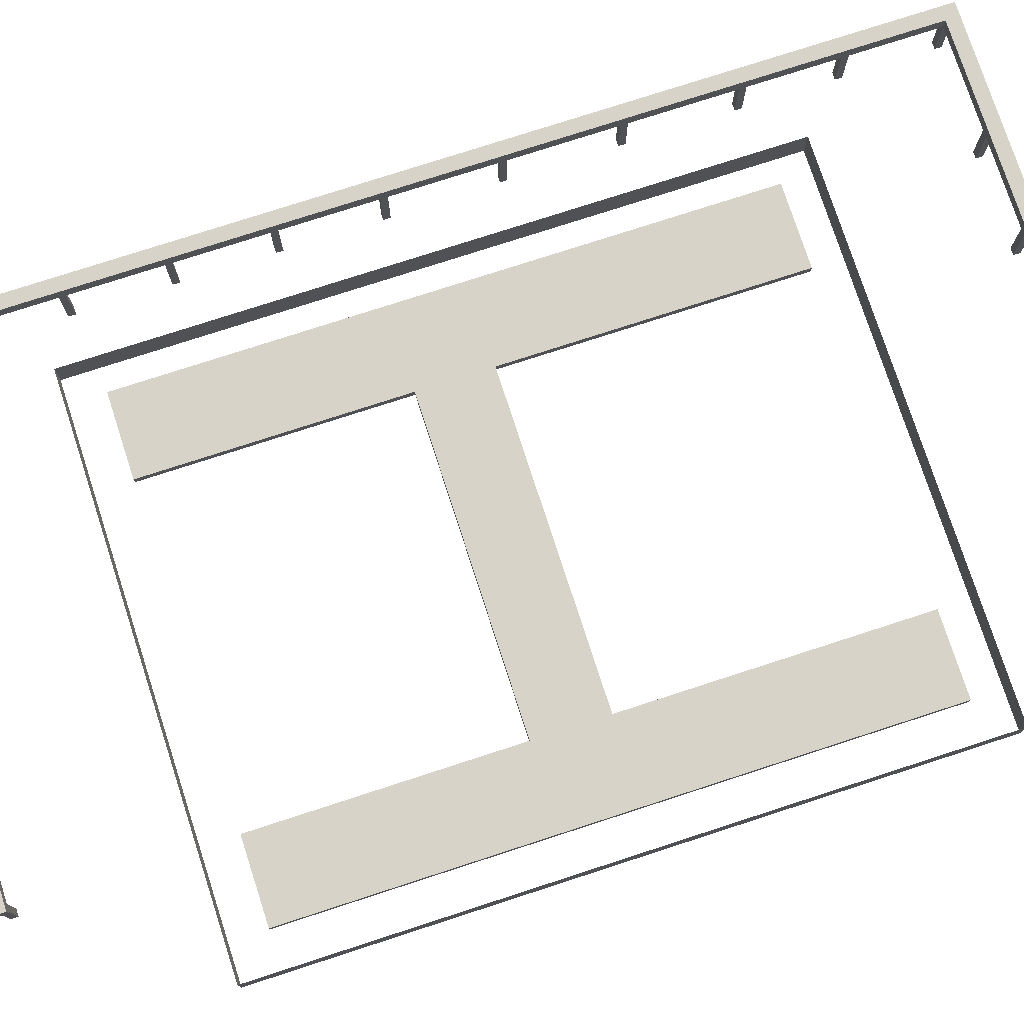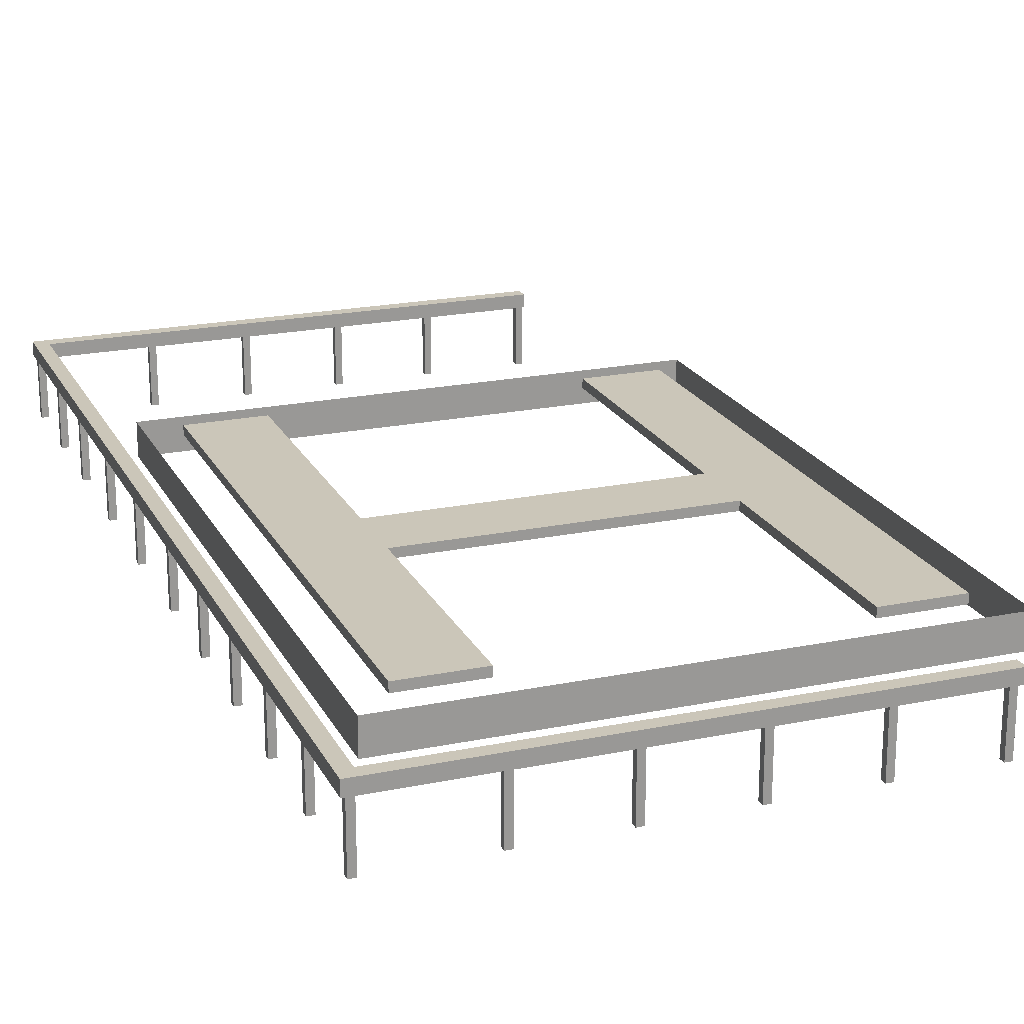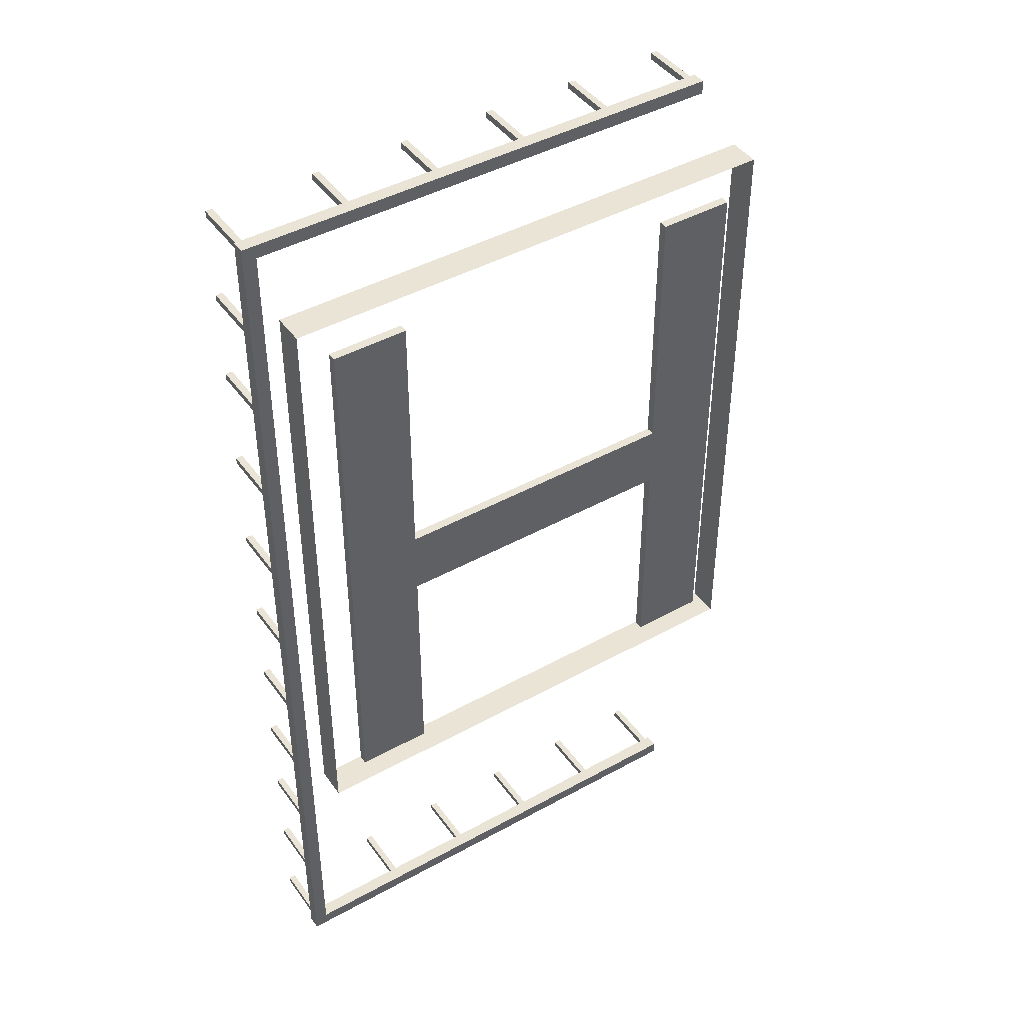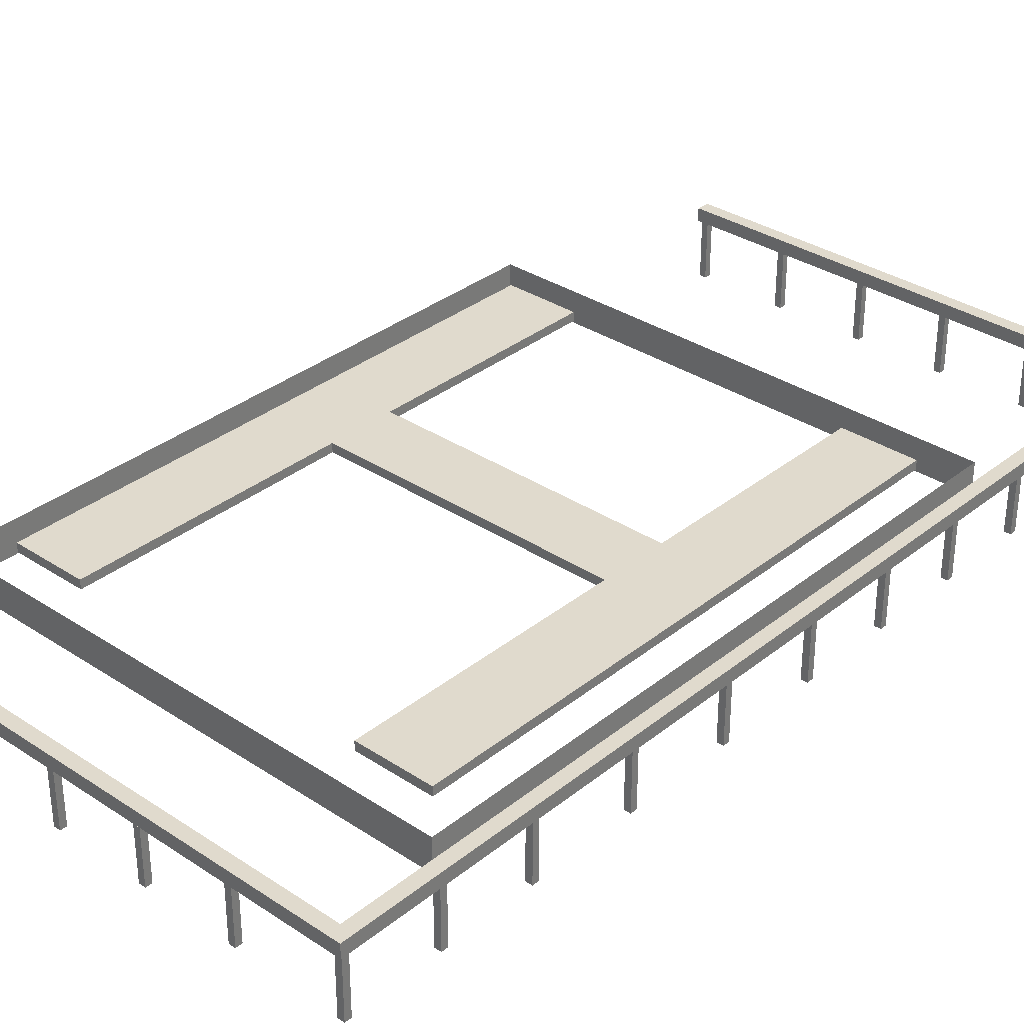
<metadata>
{"format":"obj","ext":"obj","renderer":"f3d","projection":"perspective","resolution":1024,"background":"white","views":[{"elev":76.7,"azim":72.0,"up":"+Z"},{"elev":20.8,"azim":-20.5,"up":"+Z"},{"elev":43.7,"azim":-33.1,"up":"+Y"},{"elev":33.0,"azim":-137.7,"up":"+Z"}]}
</metadata>
<code>
g Mine_Orange_Tile_ID7
v -11.7 56.57 7.819
v -11.7 60.76 7.681
v -11.7 60.76 7.819
v -11.7 56.57 7.681
v -16.3 56.57 7.819
v -11.7 56.57 7.681
v -11.7 56.57 7.819
v -16.3 56.57 7.681
v -16.3 60.76 7.819
v -16.3 56.57 7.681
v -16.3 56.57 7.819
v -16.3 60.76 7.681
v -17.48 60.76 7.819
v -16.3 60.76 7.681
v -16.3 60.76 7.819
v -17.48 60.76 7.681
v -17.48 51.87 7.819
v -17.48 60.76 7.681
v -17.48 60.76 7.819
v -17.48 51.87 7.681
v -16.3 51.87 7.819
v -17.48 51.87 7.681
v -17.48 51.87 7.819
v -16.3 51.87 7.681
v -16.3 55.52 7.819
v -16.3 51.87 7.681
v -16.3 51.87 7.819
v -16.3 55.52 7.681
v -11.7 55.52 7.819
v -16.3 55.52 7.681
v -16.3 55.52 7.819
v -11.7 55.52 7.681
v -11.7 51.87 7.819
v -11.7 55.52 7.681
v -11.7 55.52 7.819
v -11.7 51.87 7.681
v -10.52 51.87 7.819
v -11.7 51.87 7.681
v -11.7 51.87 7.819
v -10.52 51.87 7.681
v -10.52 60.76 7.819
v -10.52 51.87 7.681
v -10.52 51.87 7.819
v -10.52 60.76 7.681
v -11.7 60.76 7.819
v -10.52 60.76 7.681
v -10.52 60.76 7.819
v -11.7 60.76 7.681
v -17.48 60.76 7.819
v -16.3 51.87 7.819
v -17.48 51.87 7.819
v -16.3 55.52 7.819
v -16.3 56.57 7.819
v -11.7 56.57 7.819
v -11.7 55.52 7.819
v -16.3 60.76 7.819
v -11.7 55.52 7.819
v -10.52 51.87 7.819
v -11.7 51.87 7.819
v -11.7 60.76 7.819
v -10.52 60.76 7.819
v -11.7 55.52 7.819
v -11.7 56.57 7.819
v -11.7 60.76 7.819
v -18.88 48.88 7.25
v -18.78 48.88 8.25
v -18.78 48.88 7.25
v -18.88 48.88 8.25
v -18.78 48.88 7.25
v -18.78 48.98 8.25
v -18.78 48.98 7.25
v -18.78 48.88 8.25
v -18.78 48.98 7.25
v -18.88 48.98 8.25
v -18.88 48.98 7.25
v -18.78 48.98 8.25
v -18.88 48.98 7.25
v -18.88 48.88 8.25
v -18.88 48.88 7.25
v -18.88 48.98 8.25
v -18.88 50.26 7.25
v -18.78 50.26 8.25
v -18.78 50.26 7.25
v -18.88 50.26 8.25
v -18.78 50.26 7.25
v -18.78 50.36 8.25
v -18.78 50.36 7.25
v -18.78 50.26 8.25
v -18.78 50.36 7.25
v -18.88 50.36 8.25
v -18.88 50.36 7.25
v -18.78 50.36 8.25
v -18.88 50.36 7.25
v -18.88 50.26 8.25
v -18.88 50.26 7.25
v -18.88 50.36 8.25
v -18.88 51.64 7.25
v -18.78 51.64 8.25
v -18.78 51.64 7.25
v -18.88 51.64 8.25
v -18.78 51.64 7.25
v -18.78 51.74 8.25
v -18.78 51.74 7.25
v -18.78 51.64 8.25
v -18.78 51.74 7.25
v -18.88 51.74 8.25
v -18.88 51.74 7.25
v -18.78 51.74 8.25
v -18.88 51.74 7.25
v -18.88 51.64 8.25
v -18.88 51.64 7.25
v -18.88 51.74 8.25
v -18.88 53.03 7.25
v -18.78 53.03 8.25
v -18.78 53.03 7.25
v -18.88 53.03 8.25
v -18.78 53.03 7.25
v -18.78 53.13 8.25
v -18.78 53.13 7.25
v -18.78 53.03 8.25
v -18.78 53.13 7.25
v -18.88 53.13 8.25
v -18.88 53.13 7.25
v -18.78 53.13 8.25
v -18.88 53.13 7.25
v -18.88 53.03 8.25
v -18.88 53.03 7.25
v -18.88 53.13 8.25
v -18.88 54.41 7.25
v -18.78 54.41 8.25
v -18.78 54.41 7.25
v -18.88 54.41 8.25
v -18.78 54.41 7.25
v -18.78 54.51 8.25
v -18.78 54.51 7.25
v -18.78 54.41 8.25
v -18.78 54.51 7.25
v -18.88 54.51 8.25
v -18.88 54.51 7.25
v -18.78 54.51 8.25
v -18.88 54.51 7.25
v -18.88 54.41 8.25
v -18.88 54.41 7.25
v -18.88 54.51 8.25
v -18.88 55.85 7.25
v -18.78 55.85 8.25
v -18.78 55.85 7.25
v -18.88 55.85 8.25
v -18.78 55.85 7.25
v -18.78 55.95 8.25
v -18.78 55.95 7.25
v -18.78 55.85 8.25
v -18.78 55.95 7.25
v -18.88 55.95 8.25
v -18.88 55.95 7.25
v -18.78 55.95 8.25
v -18.88 55.95 7.25
v -18.88 55.85 8.25
v -18.88 55.85 7.25
v -18.88 55.95 8.25
v -18.94 48.83 8.141
v -18.74 55.97 8.141
v -18.94 55.97 8.141
v -18.74 48.83 8.141
v -18.94 48.83 8.341
v -18.74 55.97 8.341
v -18.74 48.83 8.341
v -18.94 55.97 8.341
v -18.94 48.83 8.141
v -18.74 48.83 8.341
v -18.74 48.83 8.141
v -18.94 48.83 8.341
v -18.74 48.83 8.141
v -18.74 55.97 8.341
v -18.74 55.97 8.141
v -18.74 48.83 8.341
v -18.94 55.97 8.141
v -18.94 48.83 8.341
v -18.94 48.83 8.141
v -18.94 55.97 8.341
v -11.65 48.89 7.25
v -11.65 48.99 8.25
v -11.65 48.99 7.25
v -11.65 48.89 8.25
v -11.65 48.99 7.25
v -11.75 48.99 8.25
v -11.75 48.99 7.25
v -11.65 48.99 8.25
v -11.75 48.99 7.25
v -11.75 48.89 8.25
v -11.75 48.89 7.25
v -11.75 48.99 8.25
v -11.75 48.89 7.25
v -11.65 48.89 8.25
v -11.65 48.89 7.25
v -11.75 48.89 8.25
v -13.03 48.89 7.25
v -13.03 48.99 8.25
v -13.03 48.99 7.25
v -13.03 48.89 8.25
v -13.03 48.99 7.25
v -13.13 48.99 8.25
v -13.13 48.99 7.25
v -13.03 48.99 8.25
v -13.13 48.99 7.25
v -13.13 48.89 8.25
v -13.13 48.89 7.25
v -13.13 48.99 8.25
v -13.13 48.89 7.25
v -13.03 48.89 8.25
v -13.03 48.89 7.25
v -13.13 48.89 8.25
v -14.41 48.89 7.25
v -14.41 48.99 8.25
v -14.41 48.99 7.25
v -14.41 48.89 8.25
v -14.41 48.99 7.25
v -14.51 48.99 8.25
v -14.51 48.99 7.25
v -14.41 48.99 8.25
v -14.51 48.99 7.25
v -14.51 48.89 8.25
v -14.51 48.89 7.25
v -14.51 48.99 8.25
v -14.51 48.89 7.25
v -14.41 48.89 8.25
v -14.41 48.89 7.25
v -14.51 48.89 8.25
v -15.8 48.89 7.25
v -15.8 48.99 8.25
v -15.8 48.99 7.25
v -15.8 48.89 8.25
v -15.8 48.99 7.25
v -15.9 48.99 8.25
v -15.9 48.99 7.25
v -15.8 48.99 8.25
v -15.9 48.99 7.25
v -15.9 48.89 8.25
v -15.9 48.89 7.25
v -15.9 48.99 8.25
v -15.9 48.89 7.25
v -15.8 48.89 8.25
v -15.8 48.89 7.25
v -15.9 48.89 8.25
v -17.18 48.89 7.25
v -17.18 48.99 8.25
v -17.18 48.99 7.25
v -17.18 48.89 8.25
v -17.18 48.99 7.25
v -17.28 48.99 8.25
v -17.28 48.99 7.25
v -17.18 48.99 8.25
v -17.28 48.99 7.25
v -17.28 48.89 8.25
v -17.28 48.89 7.25
v -17.28 48.99 8.25
v -17.28 48.89 7.25
v -17.18 48.89 8.25
v -17.18 48.89 7.25
v -17.28 48.89 8.25
v -11.6 48.83 8.141
v -18.74 49.03 8.141
v -18.74 48.83 8.141
v -11.6 49.03 8.141
v -11.6 48.83 8.341
v -18.74 49.03 8.341
v -11.6 49.03 8.341
v -18.74 48.83 8.341
v -11.6 48.83 8.141
v -11.6 49.03 8.341
v -11.6 49.03 8.141
v -11.6 48.83 8.341
v -11.6 49.03 8.141
v -18.74 49.03 8.341
v -18.74 49.03 8.141
v -11.6 49.03 8.341
v -18.74 49.03 8.141
v -18.74 48.83 8.341
v -18.74 48.83 8.141
v -18.74 49.03 8.341
v -18.74 48.83 8.141
v -11.6 48.83 8.341
v -11.6 48.83 8.141
v -18.74 48.83 8.341
v -17.31 63.5 7.25
v -17.31 63.4 8.25
v -17.31 63.4 7.25
v -17.31 63.5 8.25
v -17.31 63.4 7.25
v -17.21 63.4 8.25
v -17.21 63.4 7.25
v -17.31 63.4 8.25
v -17.21 63.4 7.25
v -17.21 63.5 8.25
v -17.21 63.5 7.25
v -17.21 63.4 8.25
v -17.21 63.5 7.25
v -17.31 63.5 8.25
v -17.31 63.5 7.25
v -17.21 63.5 8.25
v -15.93 63.5 7.25
v -15.93 63.4 8.25
v -15.93 63.4 7.25
v -15.93 63.5 8.25
v -15.93 63.4 7.25
v -15.83 63.4 8.25
v -15.83 63.4 7.25
v -15.93 63.4 8.25
v -15.83 63.4 7.25
v -15.83 63.5 8.25
v -15.83 63.5 7.25
v -15.83 63.4 8.25
v -15.83 63.5 7.25
v -15.93 63.5 8.25
v -15.93 63.5 7.25
v -15.83 63.5 8.25
v -14.54 63.5 7.25
v -14.54 63.4 8.25
v -14.54 63.4 7.25
v -14.54 63.5 8.25
v -14.54 63.4 7.25
v -14.44 63.4 8.25
v -14.44 63.4 7.25
v -14.54 63.4 8.25
v -14.44 63.4 7.25
v -14.44 63.5 8.25
v -14.44 63.5 7.25
v -14.44 63.4 8.25
v -14.44 63.5 7.25
v -14.54 63.5 8.25
v -14.54 63.5 7.25
v -14.44 63.5 8.25
v -13.16 63.5 7.25
v -13.16 63.4 8.25
v -13.16 63.4 7.25
v -13.16 63.5 8.25
v -13.16 63.4 7.25
v -13.06 63.4 8.25
v -13.06 63.4 7.25
v -13.16 63.4 8.25
v -13.06 63.4 7.25
v -13.06 63.5 8.25
v -13.06 63.5 7.25
v -13.06 63.4 8.25
v -13.06 63.5 7.25
v -13.16 63.5 8.25
v -13.16 63.5 7.25
v -13.06 63.5 8.25
v -11.72 63.5 7.25
v -11.72 63.4 8.25
v -11.72 63.4 7.25
v -11.72 63.5 8.25
v -11.72 63.4 7.25
v -11.62 63.4 8.25
v -11.62 63.4 7.25
v -11.72 63.4 8.25
v -11.62 63.4 7.25
v -11.62 63.5 8.25
v -11.62 63.5 7.25
v -11.62 63.4 8.25
v -11.62 63.5 7.25
v -11.72 63.5 8.25
v -11.72 63.5 7.25
v -11.62 63.5 8.25
v -18.74 63.56 8.141
v -11.6 63.36 8.141
v -11.6 63.56 8.141
v -18.74 63.36 8.141
v -18.74 63.56 8.341
v -11.6 63.36 8.341
v -18.74 63.36 8.341
v -11.6 63.56 8.341
v -18.74 63.56 8.141
v -18.74 63.36 8.341
v -18.74 63.36 8.141
v -18.74 63.56 8.341
v -18.74 63.36 8.141
v -11.6 63.36 8.341
v -11.6 63.36 8.141
v -18.74 63.36 8.341
v -11.6 63.36 8.141
v -11.6 63.56 8.341
v -11.6 63.56 8.141
v -11.6 63.36 8.341
v -11.6 63.56 8.141
v -18.74 63.56 8.341
v -18.74 63.56 8.141
v -11.6 63.56 8.341
v -18.8 63.51 7.25
v -18.9 63.51 8.25
v -18.9 63.51 7.25
v -18.8 63.51 8.25
v -18.9 63.51 7.25
v -18.9 63.41 8.25
v -18.9 63.41 7.25
v -18.9 63.51 8.25
v -18.9 63.41 7.25
v -18.8 63.41 8.25
v -18.8 63.41 7.25
v -18.9 63.41 8.25
v -18.8 63.41 7.25
v -18.8 63.51 8.25
v -18.8 63.51 7.25
v -18.8 63.41 8.25
v -18.8 62.13 7.25
v -18.9 62.13 8.25
v -18.9 62.13 7.25
v -18.8 62.13 8.25
v -18.9 62.13 7.25
v -18.9 62.03 8.25
v -18.9 62.03 7.25
v -18.9 62.13 8.25
v -18.9 62.03 7.25
v -18.8 62.03 8.25
v -18.8 62.03 7.25
v -18.9 62.03 8.25
v -18.8 62.03 7.25
v -18.8 62.13 8.25
v -18.8 62.13 7.25
v -18.8 62.03 8.25
v -18.8 60.75 7.25
v -18.9 60.75 8.25
v -18.9 60.75 7.25
v -18.8 60.75 8.25
v -18.9 60.75 7.25
v -18.9 60.65 8.25
v -18.9 60.65 7.25
v -18.9 60.75 8.25
v -18.9 60.65 7.25
v -18.8 60.65 8.25
v -18.8 60.65 7.25
v -18.9 60.65 8.25
v -18.8 60.65 7.25
v -18.8 60.75 8.25
v -18.8 60.75 7.25
v -18.8 60.65 8.25
v -18.8 59.15 7.25
v -18.9 59.15 8.25
v -18.9 59.15 7.25
v -18.8 59.15 8.25
v -18.9 59.15 7.25
v -18.9 59.05 8.25
v -18.9 59.05 7.25
v -18.9 59.15 8.25
v -18.9 59.05 7.25
v -18.8 59.05 8.25
v -18.8 59.05 7.25
v -18.9 59.05 8.25
v -18.8 59.05 7.25
v -18.8 59.15 8.25
v -18.8 59.15 7.25
v -18.8 59.05 8.25
v -18.8 57.54 7.25
v -18.9 57.54 8.25
v -18.9 57.54 7.25
v -18.8 57.54 8.25
v -18.9 57.54 7.25
v -18.9 57.44 8.25
v -18.9 57.44 7.25
v -18.9 57.54 8.25
v -18.9 57.44 7.25
v -18.8 57.44 8.25
v -18.8 57.44 7.25
v -18.9 57.44 8.25
v -18.8 57.44 7.25
v -18.8 57.54 8.25
v -18.8 57.54 7.25
v -18.8 57.44 8.25
v -18.74 63.56 8.141
v -18.94 55.97 8.141
v -18.74 55.97 8.141
v -18.94 63.56 8.141
v -18.74 63.56 8.341
v -18.94 55.97 8.341
v -18.94 63.56 8.341
v -18.74 55.97 8.341
v -18.74 63.56 8.141
v -18.94 63.56 8.341
v -18.94 63.56 8.141
v -18.74 63.56 8.341
v -18.94 63.56 8.141
v -18.94 55.97 8.341
v -18.94 55.97 8.141
v -18.94 63.56 8.341
v -18.74 55.97 8.141
v -18.74 63.56 8.341
v -18.74 63.56 8.141
v -18.74 55.97 8.341
v -10 51.32 7.75
v -18 51.32 7.25
v -18 51.32 7.75
v -10 51.32 7.25
v -10 61.32 7.75
v -10 51.32 7.25
v -10 51.32 7.75
v -10 61.32 7.25
v -18 61.32 7.75
v -10 61.32 7.25
v -10 61.32 7.75
v -18 61.32 7.25
v -18 51.32 7.75
v -18 61.32 7.25
v -18 61.32 7.75
v -18 51.32 7.25
g Mine_Orange_Tile_ID7_0
f 3 2 1
f 4 1 2
f 7 6 5
f 8 5 6
f 11 10 9
f 12 9 10
f 15 14 13
f 16 13 14
f 19 18 17
f 20 17 18
f 23 22 21
f 24 21 22
f 27 26 25
f 28 25 26
f 31 30 29
f 32 29 30
f 35 34 33
f 36 33 34
f 39 38 37
f 40 37 38
f 43 42 41
f 44 41 42
f 47 46 45
f 48 45 46
f 51 50 49
f 50 52 49
f 52 53 49
f 54 53 52
f 55 54 52
f 53 56 49
f 59 58 57
f 58 60 57
f 61 60 58
f 64 63 62
f 67 66 65
f 68 65 66
f 71 70 69
f 72 69 70
f 75 74 73
f 76 73 74
f 79 78 77
f 80 77 78
f 83 82 81
f 84 81 82
f 87 86 85
f 88 85 86
f 91 90 89
f 92 89 90
f 95 94 93
f 96 93 94
f 99 98 97
f 100 97 98
f 103 102 101
f 104 101 102
f 107 106 105
f 108 105 106
f 111 110 109
f 112 109 110
f 115 114 113
f 116 113 114
f 119 118 117
f 120 117 118
f 123 122 121
f 124 121 122
f 127 126 125
f 128 125 126
f 131 130 129
f 132 129 130
f 135 134 133
f 136 133 134
f 139 138 137
f 140 137 138
f 143 142 141
f 144 141 142
f 147 146 145
f 148 145 146
f 151 150 149
f 152 149 150
f 155 154 153
f 156 153 154
f 159 158 157
f 160 157 158
f 163 162 161
f 164 161 162
f 167 166 165
f 168 165 166
f 171 170 169
f 172 169 170
f 175 174 173
f 176 173 174
f 179 178 177
f 180 177 178
f 183 182 181
f 184 181 182
f 187 186 185
f 188 185 186
f 191 190 189
f 192 189 190
f 195 194 193
f 196 193 194
f 199 198 197
f 200 197 198
f 203 202 201
f 204 201 202
f 207 206 205
f 208 205 206
f 211 210 209
f 212 209 210
f 215 214 213
f 216 213 214
f 219 218 217
f 220 217 218
f 223 222 221
f 224 221 222
f 227 226 225
f 228 225 226
f 231 230 229
f 232 229 230
f 235 234 233
f 236 233 234
f 239 238 237
f 240 237 238
f 243 242 241
f 244 241 242
f 247 246 245
f 248 245 246
f 251 250 249
f 252 249 250
f 255 254 253
f 256 253 254
f 259 258 257
f 260 257 258
f 263 262 261
f 264 261 262
f 267 266 265
f 268 265 266
f 271 270 269
f 272 269 270
f 275 274 273
f 276 273 274
f 279 278 277
f 280 277 278
f 283 282 281
f 284 281 282
f 287 286 285
f 288 285 286
f 291 290 289
f 292 289 290
f 295 294 293
f 296 293 294
f 299 298 297
f 300 297 298
f 303 302 301
f 304 301 302
f 307 306 305
f 308 305 306
f 311 310 309
f 312 309 310
f 315 314 313
f 316 313 314
f 319 318 317
f 320 317 318
f 323 322 321
f 324 321 322
f 327 326 325
f 328 325 326
f 331 330 329
f 332 329 330
f 335 334 333
f 336 333 334
f 339 338 337
f 340 337 338
f 343 342 341
f 344 341 342
f 347 346 345
f 348 345 346
f 351 350 349
f 352 349 350
f 355 354 353
f 356 353 354
f 359 358 357
f 360 357 358
f 363 362 361
f 364 361 362
f 367 366 365
f 368 365 366
f 371 370 369
f 372 369 370
f 375 374 373
f 376 373 374
f 379 378 377
f 380 377 378
f 383 382 381
f 384 381 382
f 387 386 385
f 388 385 386
f 391 390 389
f 392 389 390
f 395 394 393
f 396 393 394
f 399 398 397
f 400 397 398
f 403 402 401
f 404 401 402
f 407 406 405
f 408 405 406
f 411 410 409
f 412 409 410
f 415 414 413
f 416 413 414
f 419 418 417
f 420 417 418
f 423 422 421
f 424 421 422
f 427 426 425
f 428 425 426
f 431 430 429
f 432 429 430
f 435 434 433
f 436 433 434
f 439 438 437
f 440 437 438
f 443 442 441
f 444 441 442
f 447 446 445
f 448 445 446
f 451 450 449
f 452 449 450
f 455 454 453
f 456 453 454
f 459 458 457
f 460 457 458
f 463 462 461
f 464 461 462
f 467 466 465
f 468 465 466
f 471 470 469
f 472 469 470
f 475 474 473
f 476 473 474
f 479 478 477
f 480 477 478
f 483 482 481
f 484 481 482
f 487 486 485
f 488 485 486
f 491 490 489
f 492 489 490
f 495 494 493
f 496 493 494
f 499 498 497
f 500 497 498
f 503 502 501
f 504 501 502

</code>
